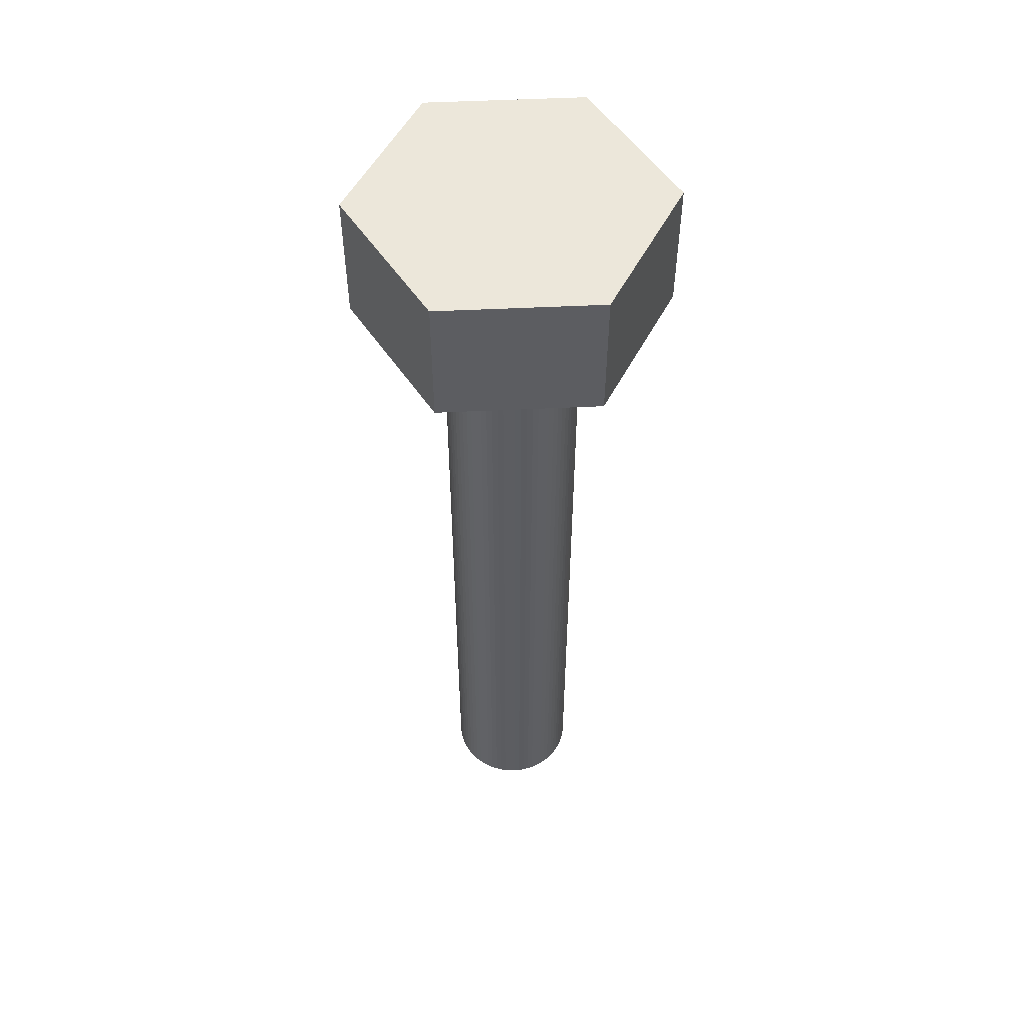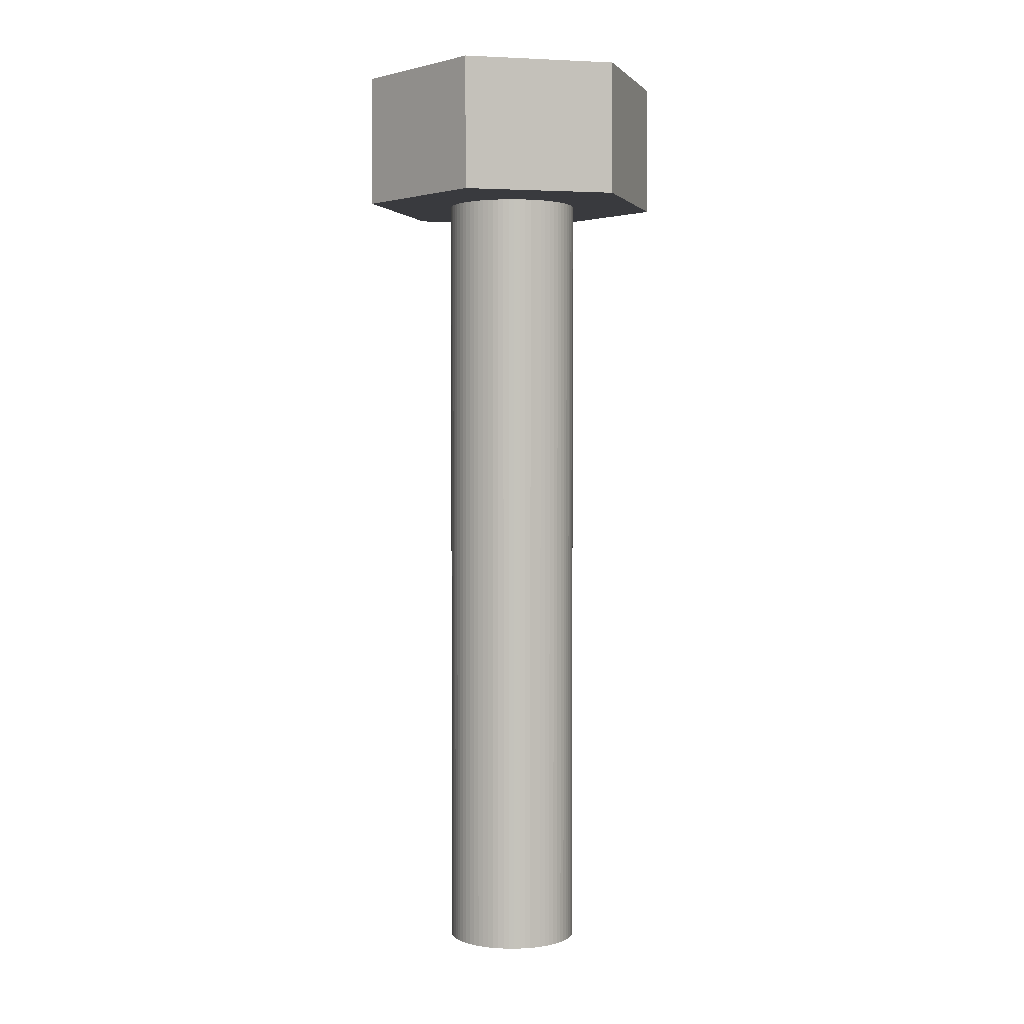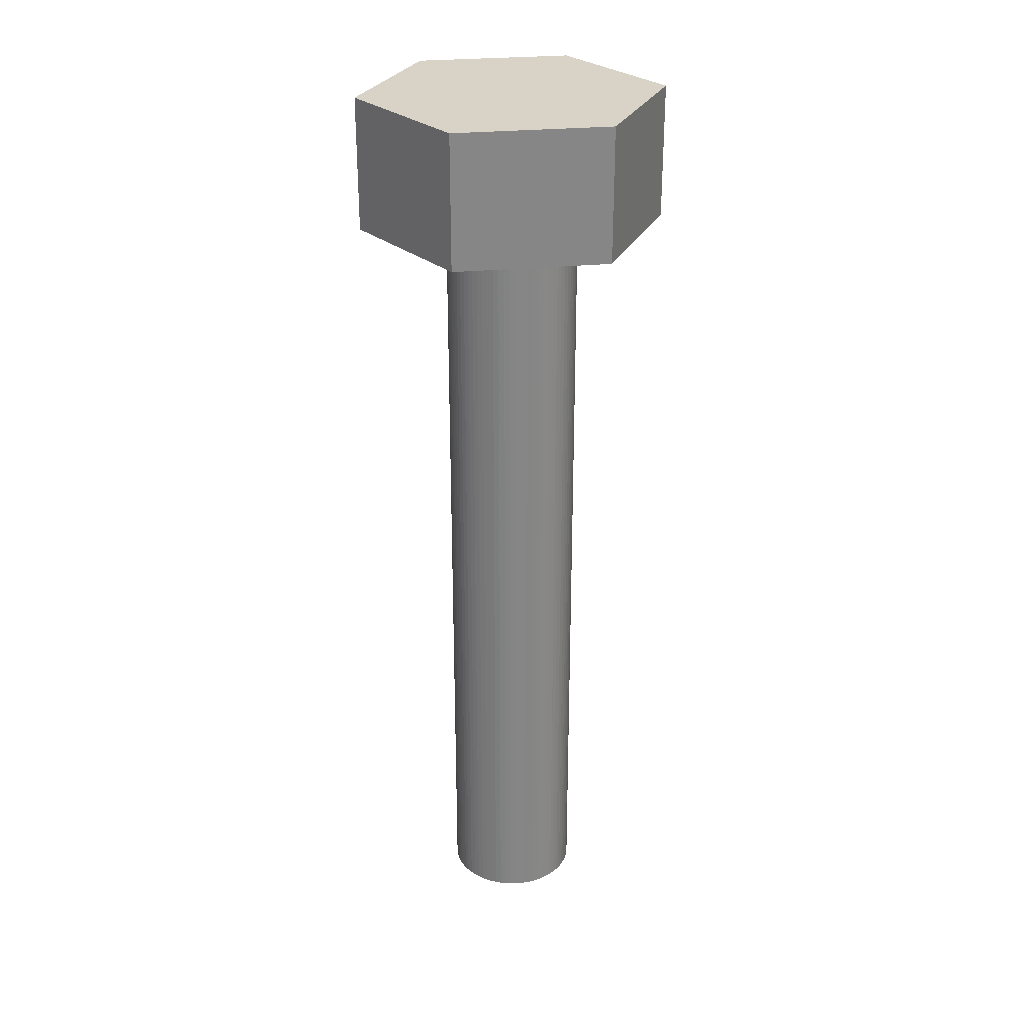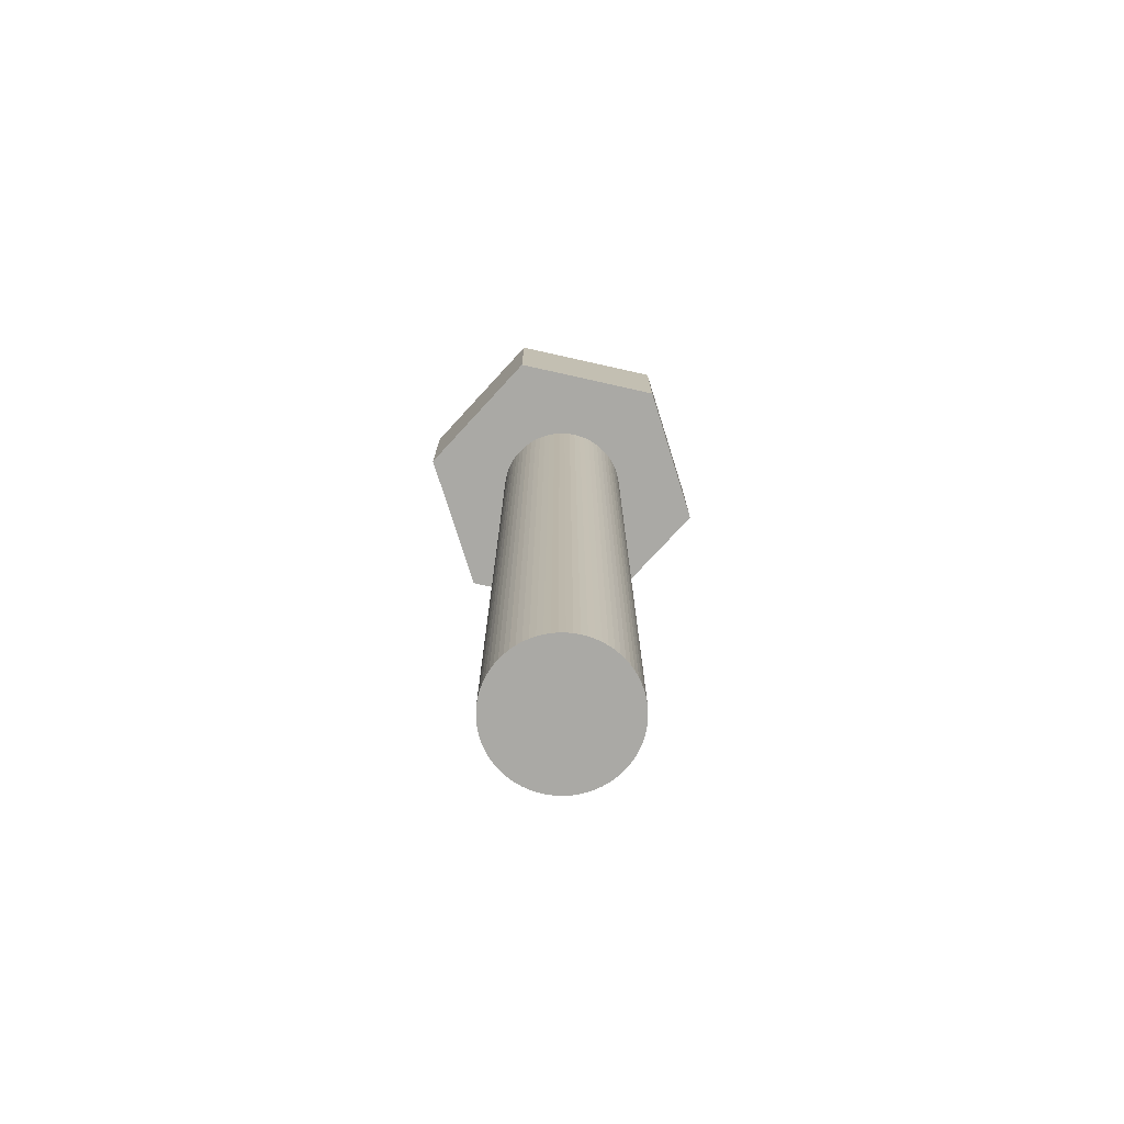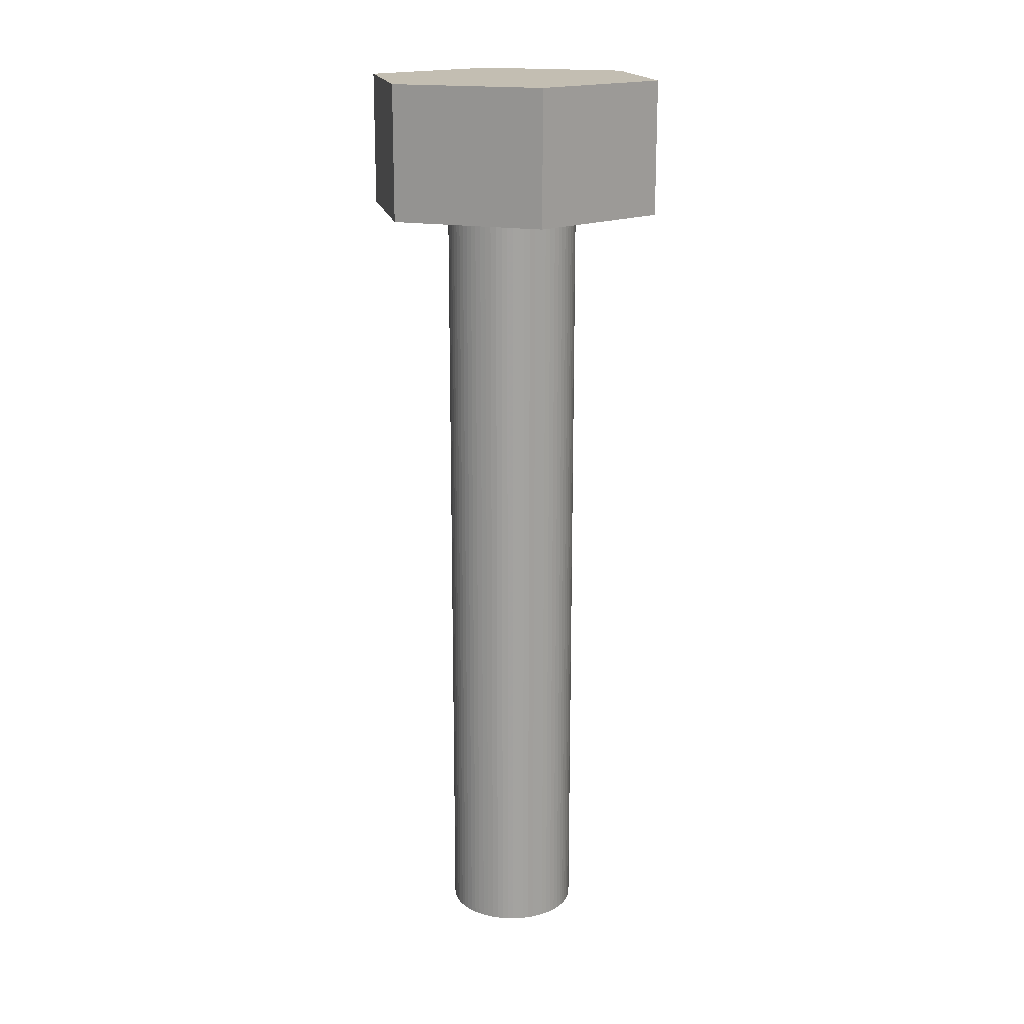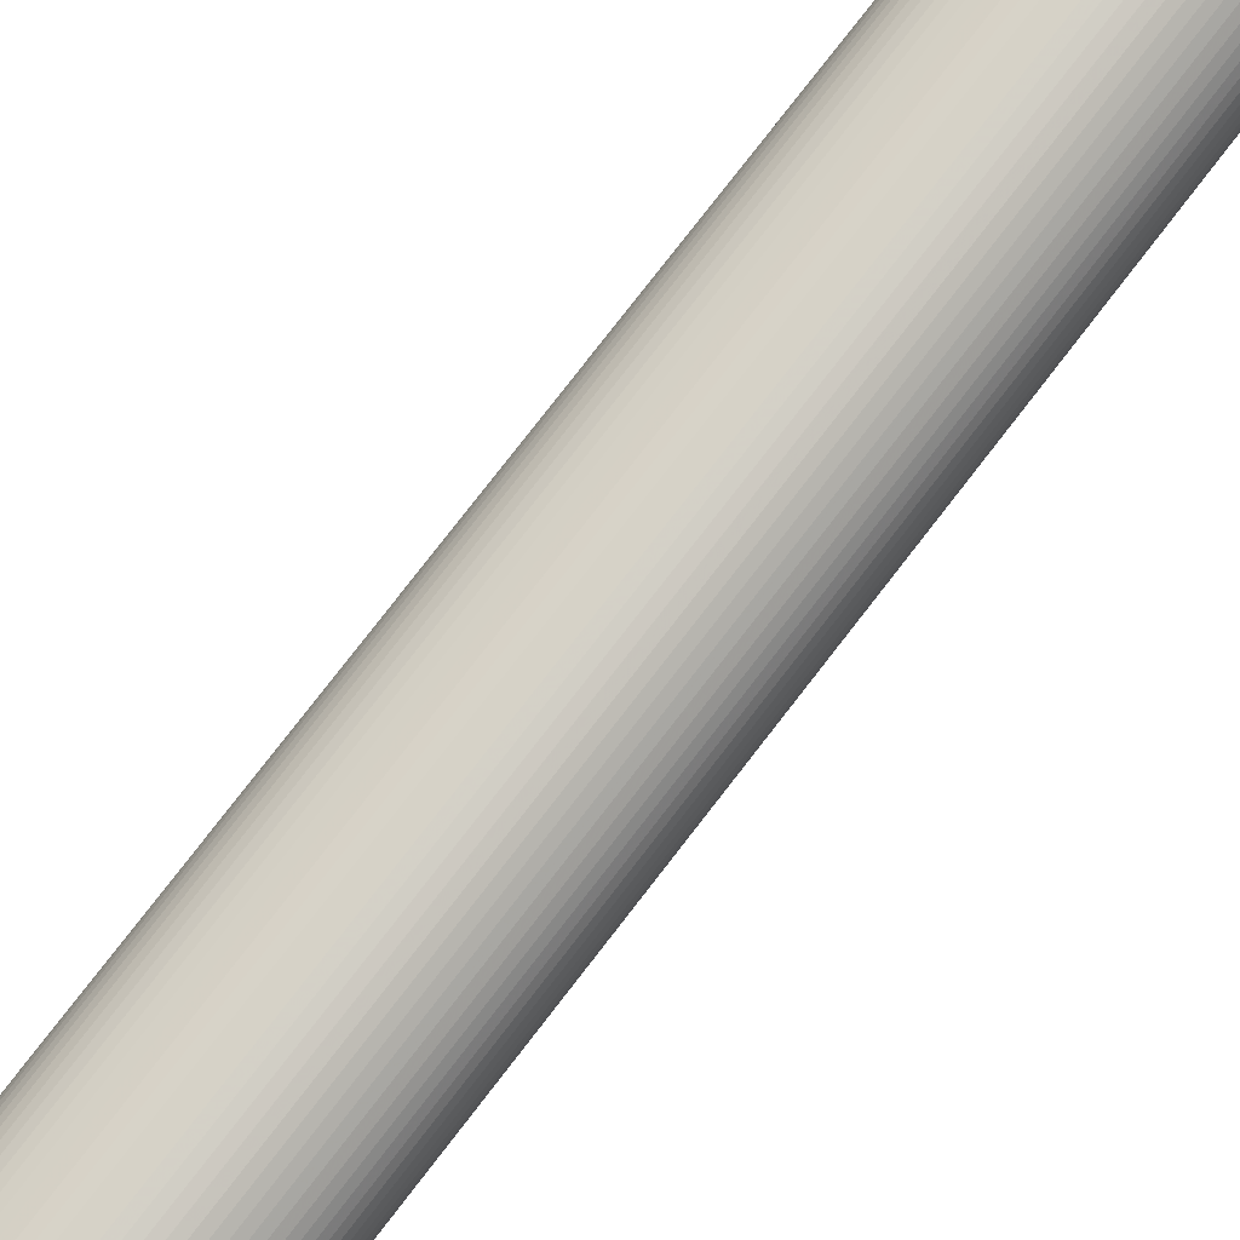
<metadata>
{"format":"obj","ext":"obj","renderer":"f3d","projection":"perspective","resolution":1024,"background":"white","views":[{"elev":53.2,"azim":27.1,"up":"+Y"},{"elev":1.9,"azim":-42.2,"up":"+Y"},{"elev":28.2,"azim":21.7,"up":"+Y"},{"elev":-75.3,"azim":137.4,"up":"+Y"},{"elev":17.5,"azim":-10.9,"up":"+Y"},{"elev":78.9,"azim":37.8,"up":"+Z"}]}
</metadata>
<code>
v 0.0015 -0.021 0
v 0.001494 -0.003 0.0001307
v 0.001494 -0.021 0.0001307
v 0.001477 -0.003 0.0002605
v 0.001477 -0.021 0.0002605
v 0.001449 -0.003 0.0003882
v 0.001449 -0.021 0.0003882
v 0.00141 -0.003 0.000513
v 0.00141 -0.021 0.000513
v 0.001359 -0.003 0.0006339
v 0.001359 -0.021 0.0006339
v 0.001299 -0.003 0.00075
v 0.001299 -0.021 0.00075
v 0.001229 -0.003 0.0008604
v 0.001229 -0.021 0.0008604
v 0.001149 -0.003 0.0009642
v 0.001149 -0.021 0.0009642
v 0.001061 -0.003 0.001061
v 0.001061 -0.021 0.001061
v 0.0009642 -0.003 0.001149
v 0.0009642 -0.021 0.001149
v 0.0008604 -0.003 0.001229
v 0.0008604 -0.021 0.001229
v 0.00075 -0.003 0.001299
v 0.00075 -0.021 0.001299
v 0.0006339 -0.003 0.001359
v 0.0006339 -0.021 0.001359
v 0.000513 -0.003 0.00141
v 0.000513 -0.021 0.00141
v 0.0003882 -0.003 0.001449
v 0.0003882 -0.021 0.001449
v 0.0002605 -0.003 0.001477
v 0.0002605 -0.021 0.001477
v 0.0001307 -0.003 0.001494
v 0.0001307 -0.021 0.001494
v 0 -0.003 0.0015
v 0 -0.021 0.0015
v -0.0001307 -0.003 0.001494
v -0.0001307 -0.021 0.001494
v -0.0002605 -0.003 0.001477
v -0.0002605 -0.021 0.001477
v -0.0003882 -0.003 0.001449
v -0.0003882 -0.021 0.001449
v -0.000513 -0.003 0.00141
v -0.000513 -0.021 0.00141
v -0.0006339 -0.003 0.001359
v -0.0006339 -0.021 0.001359
v -0.00075 -0.003 0.001299
v -0.00075 -0.021 0.001299
v -0.0008604 -0.003 0.001229
v -0.0008604 -0.021 0.001229
v -0.0009642 -0.003 0.001149
v -0.0009642 -0.021 0.001149
v -0.001061 -0.003 0.001061
v -0.001061 -0.021 0.001061
v -0.001149 -0.003 0.0009642
v -0.001149 -0.021 0.0009642
v -0.001229 -0.003 0.0008604
v -0.001229 -0.021 0.0008604
v -0.001299 -0.003 0.00075
v -0.001299 -0.021 0.00075
v -0.001359 -0.003 0.0006339
v -0.001359 -0.021 0.0006339
v -0.00141 -0.003 0.000513
v -0.00141 -0.021 0.000513
v -0.001449 -0.003 0.0003882
v -0.001449 -0.021 0.0003882
v -0.001477 -0.003 0.0002605
v -0.001477 -0.021 0.0002605
v -0.001494 -0.003 0.0001307
v -0.001494 -0.021 0.0001307
v -0.0015 -0.003 0
v -0.0015 -0.021 0
v -0.001494 -0.003 -0.0001307
v -0.001494 -0.021 -0.0001307
v -0.001477 -0.003 -0.0002605
v -0.001477 -0.021 -0.0002605
v -0.001449 -0.003 -0.0003882
v -0.001449 -0.021 -0.0003882
v -0.00141 -0.003 -0.000513
v -0.00141 -0.021 -0.000513
v -0.001359 -0.003 -0.0006339
v -0.001359 -0.021 -0.0006339
v -0.001299 -0.003 -0.00075
v -0.001299 -0.021 -0.00075
v -0.001229 -0.003 -0.0008604
v -0.001229 -0.021 -0.0008604
v -0.001149 -0.003 -0.0009642
v -0.001149 -0.021 -0.0009642
v -0.001061 -0.003 -0.001061
v -0.001061 -0.021 -0.001061
v -0.0009642 -0.003 -0.001149
v -0.0009642 -0.021 -0.001149
v -0.0008604 -0.003 -0.001229
v -0.0008604 -0.021 -0.001229
v -0.00075 -0.003 -0.001299
v -0.00075 -0.021 -0.001299
v -0.0006339 -0.003 -0.001359
v -0.0006339 -0.021 -0.001359
v -0.000513 -0.003 -0.00141
v -0.000513 -0.021 -0.00141
v -0.0003882 -0.003 -0.001449
v -0.0003882 -0.021 -0.001449
v -0.0002605 -0.003 -0.001477
v -0.0002605 -0.021 -0.001477
v -0.0001307 -0.003 -0.001494
v -0.0001307 -0.021 -0.001494
v -0 -0.003 -0.0015
v -0 -0.021 -0.0015
v 0.0001307 -0.003 -0.001494
v 0.0001307 -0.021 -0.001494
v 0.0002605 -0.003 -0.001477
v 0.0002605 -0.021 -0.001477
v 0.0003882 -0.003 -0.001449
v 0.0003882 -0.021 -0.001449
v 0.000513 -0.003 -0.00141
v 0.000513 -0.021 -0.00141
v 0.0006339 -0.003 -0.001359
v 0.0006339 -0.021 -0.001359
v 0.00075 -0.003 -0.001299
v 0.00075 -0.021 -0.001299
v 0.0008604 -0.003 -0.001229
v 0.0008604 -0.021 -0.001229
v 0.0009642 -0.003 -0.001149
v 0.0009642 -0.021 -0.001149
v 0.001061 -0.003 -0.001061
v 0.001061 -0.021 -0.001061
v 0.001149 -0.003 -0.0009642
v 0.001149 -0.021 -0.0009642
v 0.001229 -0.003 -0.0008604
v 0.001229 -0.021 -0.0008604
v 0.001299 -0.003 -0.00075
v 0.001299 -0.021 -0.00075
v 0.001359 -0.003 -0.0006339
v 0.001359 -0.021 -0.0006339
v 0.00141 -0.003 -0.000513
v 0.00141 -0.021 -0.000513
v 0.001449 -0.003 -0.0003882
v 0.001449 -0.021 -0.0003882
v 0.001477 -0.003 -0.0002605
v 0.001477 -0.021 -0.0002605
v 0.001494 -0.003 -0.0001307
v 0.001494 -0.021 -0.0001307
v 0.0015 -0.003 -0
v 0 -0.021 0
v -0.003 -0.003 -0.001732
v -0.003 -0.003 0.001732
v -0.003 -0 -0.001732
v -0.003 0 0.001732
v -0 -0.003 0.003464
v -0 0 0.003464
v 0 -0.003 -0.003464
v 0.003 -0.003 -0.001732
v 0.003 -0.003 0.001732
v 0.003 0 0.001732
v 0.003 0 -0.001732
v 0 0 -0.003464
f 1 2 3
f 2 4 3
f 3 4 5
f 4 6 5
f 5 6 7
f 6 8 7
f 7 8 9
f 8 10 9
f 9 10 11
f 10 12 11
f 11 12 13
f 12 14 13
f 13 14 15
f 14 16 15
f 15 16 17
f 16 18 17
f 17 18 19
f 18 20 19
f 19 20 21
f 20 22 21
f 21 22 23
f 22 24 23
f 23 24 25
f 24 26 25
f 25 26 27
f 26 28 27
f 27 28 29
f 28 30 29
f 29 30 31
f 30 32 31
f 31 32 33
f 32 34 33
f 33 34 35
f 34 36 35
f 35 36 37
f 36 38 37
f 37 38 39
f 38 40 39
f 39 40 41
f 40 42 41
f 41 42 43
f 42 44 43
f 43 44 45
f 44 46 45
f 45 46 47
f 46 48 47
f 47 48 49
f 48 50 49
f 49 50 51
f 50 52 51
f 51 52 53
f 52 54 53
f 53 54 55
f 54 56 55
f 55 56 57
f 56 58 57
f 57 58 59
f 58 60 59
f 59 60 61
f 60 62 61
f 61 62 63
f 62 64 63
f 63 64 65
f 64 66 65
f 65 66 67
f 66 68 67
f 67 68 69
f 68 70 69
f 69 70 71
f 70 72 71
f 71 72 73
f 72 74 73
f 73 74 75
f 74 76 75
f 75 76 77
f 76 78 77
f 77 78 79
f 78 80 79
f 79 80 81
f 80 82 81
f 81 82 83
f 82 84 83
f 83 84 85
f 84 86 85
f 85 86 87
f 86 88 87
f 87 88 89
f 88 90 89
f 89 90 91
f 90 92 91
f 91 92 93
f 92 94 93
f 93 94 95
f 94 96 95
f 95 96 97
f 96 98 97
f 97 98 99
f 98 100 99
f 99 100 101
f 100 102 101
f 101 102 103
f 102 104 103
f 103 104 105
f 104 106 105
f 105 106 107
f 106 108 107
f 107 108 109
f 108 110 109
f 109 110 111
f 110 112 111
f 111 112 113
f 112 114 113
f 113 114 115
f 114 116 115
f 115 116 117
f 116 118 117
f 117 118 119
f 118 120 119
f 119 120 121
f 120 122 121
f 121 122 123
f 122 124 123
f 123 124 125
f 124 126 125
f 125 126 127
f 126 128 127
f 127 128 129
f 128 130 129
f 129 130 131
f 130 132 131
f 131 132 133
f 132 134 133
f 133 134 135
f 134 136 135
f 135 136 137
f 136 138 137
f 137 138 139
f 138 140 139
f 139 140 141
f 140 142 141
f 141 142 143
f 142 144 143
f 143 144 1
f 144 2 1
f 141 143 145
f 143 1 145
f 145 1 3
f 135 137 145
f 137 139 145
f 145 139 141
f 129 131 145
f 131 133 145
f 145 133 135
f 123 125 145
f 125 127 145
f 145 127 129
f 117 119 145
f 119 121 145
f 145 121 123
f 111 113 145
f 113 115 145
f 145 115 117
f 105 107 145
f 107 109 145
f 145 109 111
f 99 101 145
f 101 103 145
f 145 103 105
f 93 95 145
f 95 97 145
f 145 97 99
f 87 89 145
f 89 91 145
f 145 91 93
f 81 83 145
f 83 85 145
f 145 85 87
f 75 77 145
f 77 79 145
f 145 79 81
f 69 71 145
f 71 73 145
f 145 73 75
f 63 65 145
f 65 67 145
f 145 67 69
f 57 59 145
f 59 61 145
f 145 61 63
f 51 53 145
f 53 55 145
f 145 55 57
f 45 47 145
f 47 49 145
f 145 49 51
f 39 41 145
f 41 43 145
f 145 43 45
f 33 35 145
f 35 37 145
f 145 37 39
f 27 29 145
f 29 31 145
f 145 31 33
f 21 23 145
f 23 25 145
f 145 25 27
f 15 17 145
f 17 19 145
f 145 19 21
f 9 11 145
f 11 13 145
f 145 13 15
f 3 5 145
f 5 7 145
f 145 7 9
f 146 147 148
f 147 149 148
f 147 150 149
f 150 151 149
f 110 108 152
f 58 56 147
f 56 54 147
f 110 152 112
f 46 44 150
f 108 106 152
f 106 104 152
f 152 104 102
f 94 92 146
f 92 90 146
f 90 88 146
f 88 86 146
f 146 86 84
f 142 140 153
f 140 138 153
f 102 100 152
f 100 98 152
f 152 98 146
f 98 96 146
f 146 96 94
f 64 62 147
f 62 60 147
f 147 60 58
f 14 12 154
f 70 68 147
f 68 66 147
f 147 66 64
f 54 52 147
f 52 50 147
f 147 50 150
f 50 48 150
f 150 48 46
f 150 38 36
f 36 34 150
f 34 32 150
f 150 32 30
f 12 10 154
f 10 8 154
f 154 8 6
f 6 4 154
f 4 2 154
f 154 2 153
f 2 144 153
f 153 144 142
f 84 82 146
f 82 80 146
f 146 80 78
f 78 76 146
f 76 74 146
f 146 74 147
f 74 72 147
f 147 72 70
f 44 42 150
f 42 40 150
f 150 40 38
f 22 20 154
f 138 136 153
f 136 134 153
f 153 134 132
f 132 130 153
f 130 128 153
f 153 128 126
f 118 116 152
f 116 114 152
f 152 114 112
f 30 28 150
f 28 26 150
f 150 26 154
f 26 24 154
f 154 24 22
f 20 18 154
f 18 16 154
f 154 16 14
f 126 124 153
f 124 122 153
f 153 122 152
f 122 120 152
f 152 120 118
f 155 156 151
f 156 157 151
f 151 157 149
f 157 148 149
f 152 146 157
f 146 148 157
f 153 152 156
f 152 157 156
f 154 153 155
f 153 156 155
f 150 154 151
f 154 155 151

</code>
